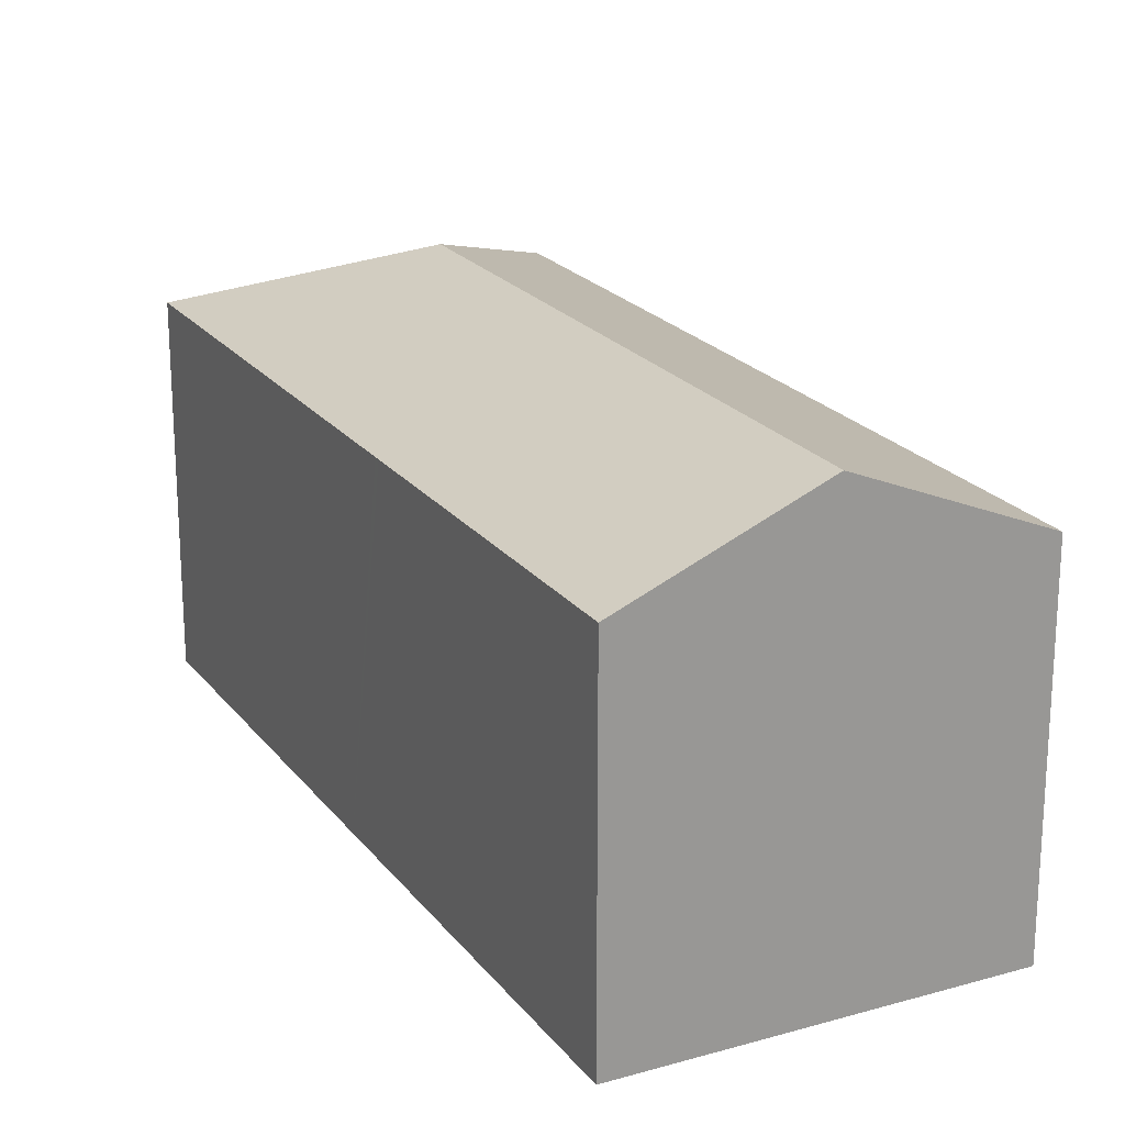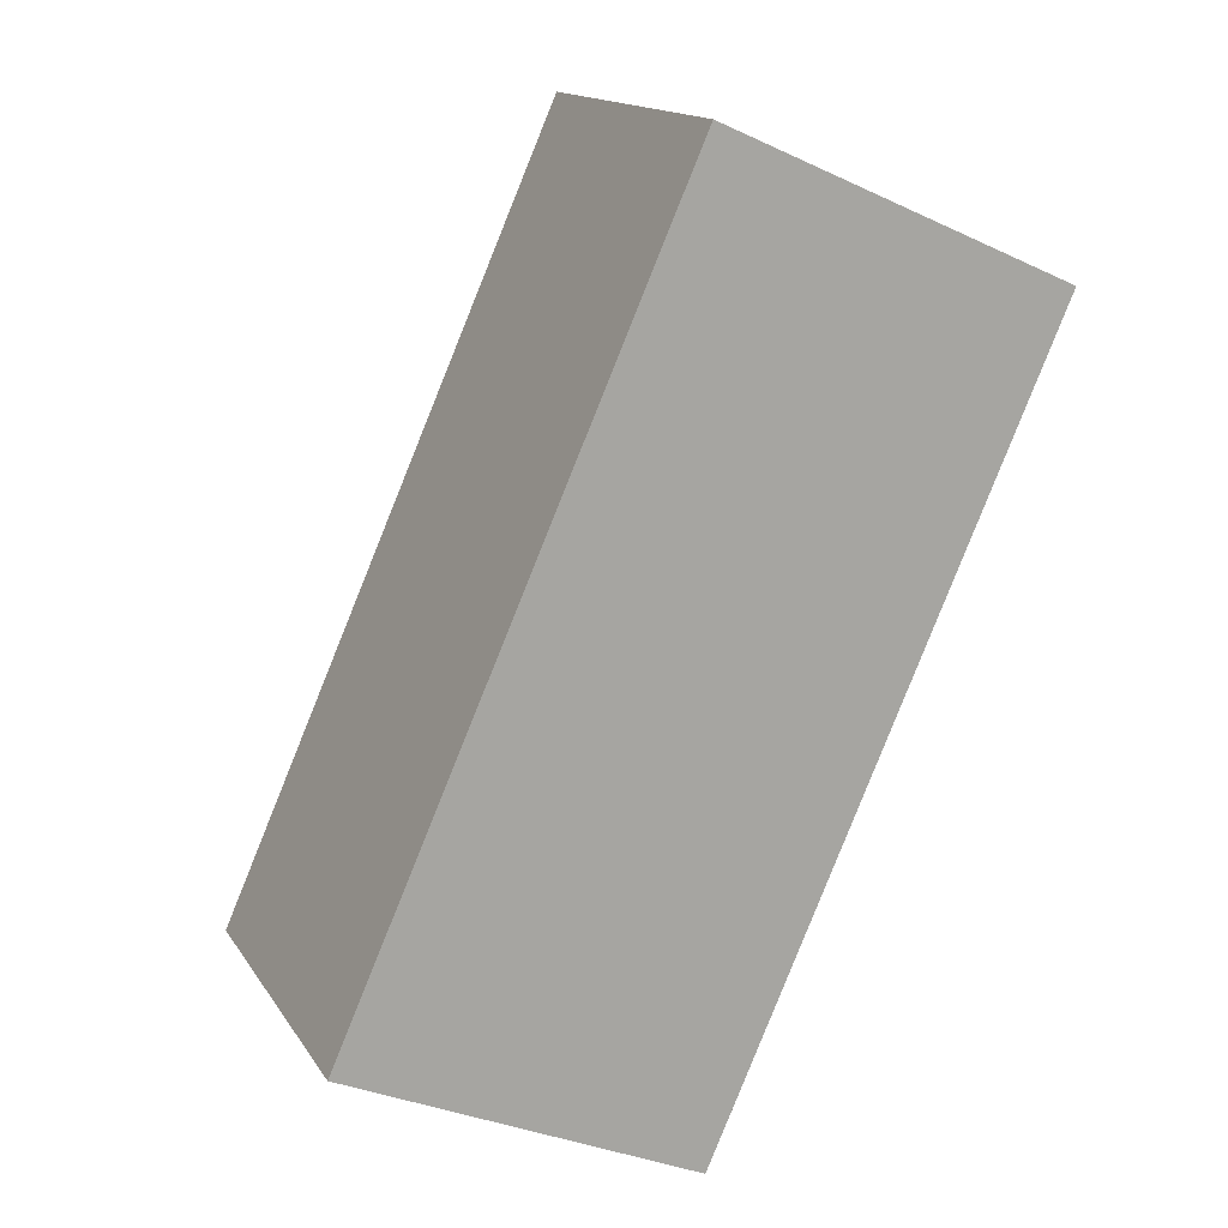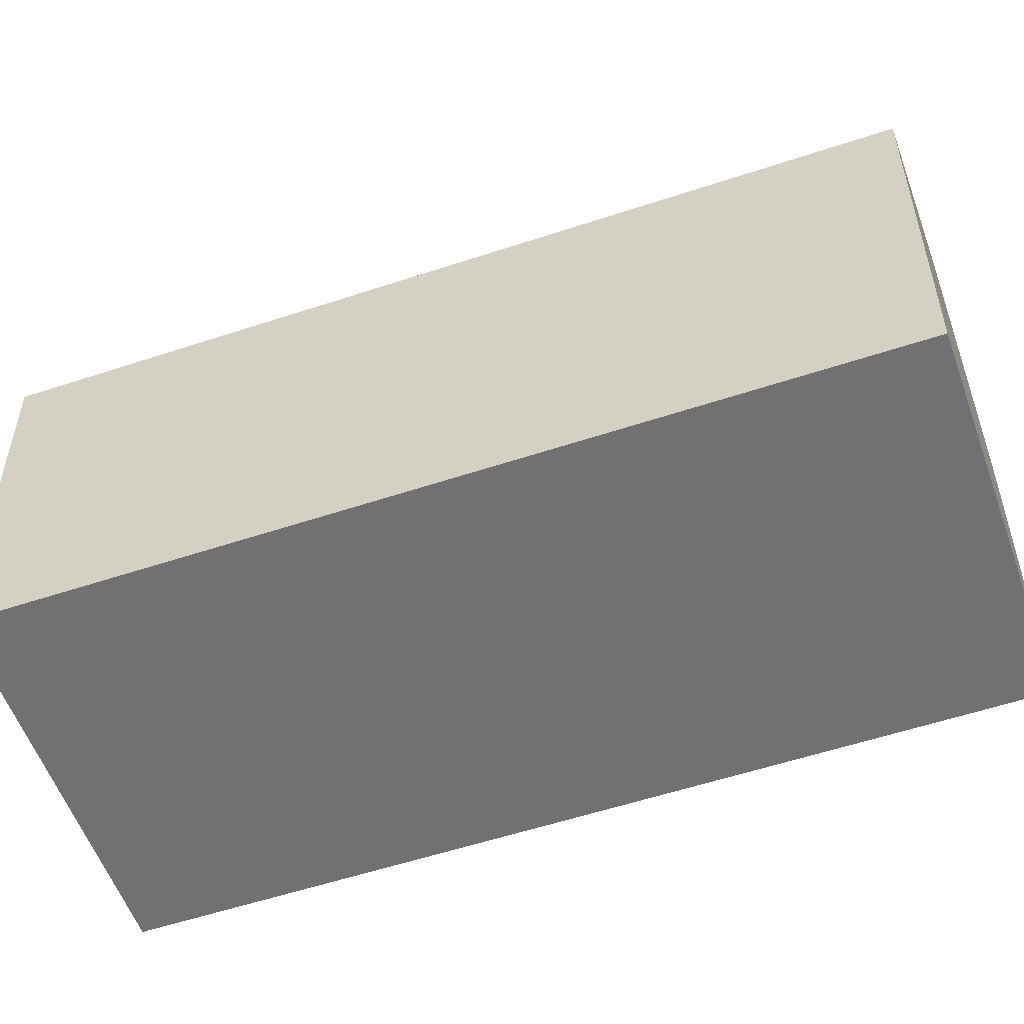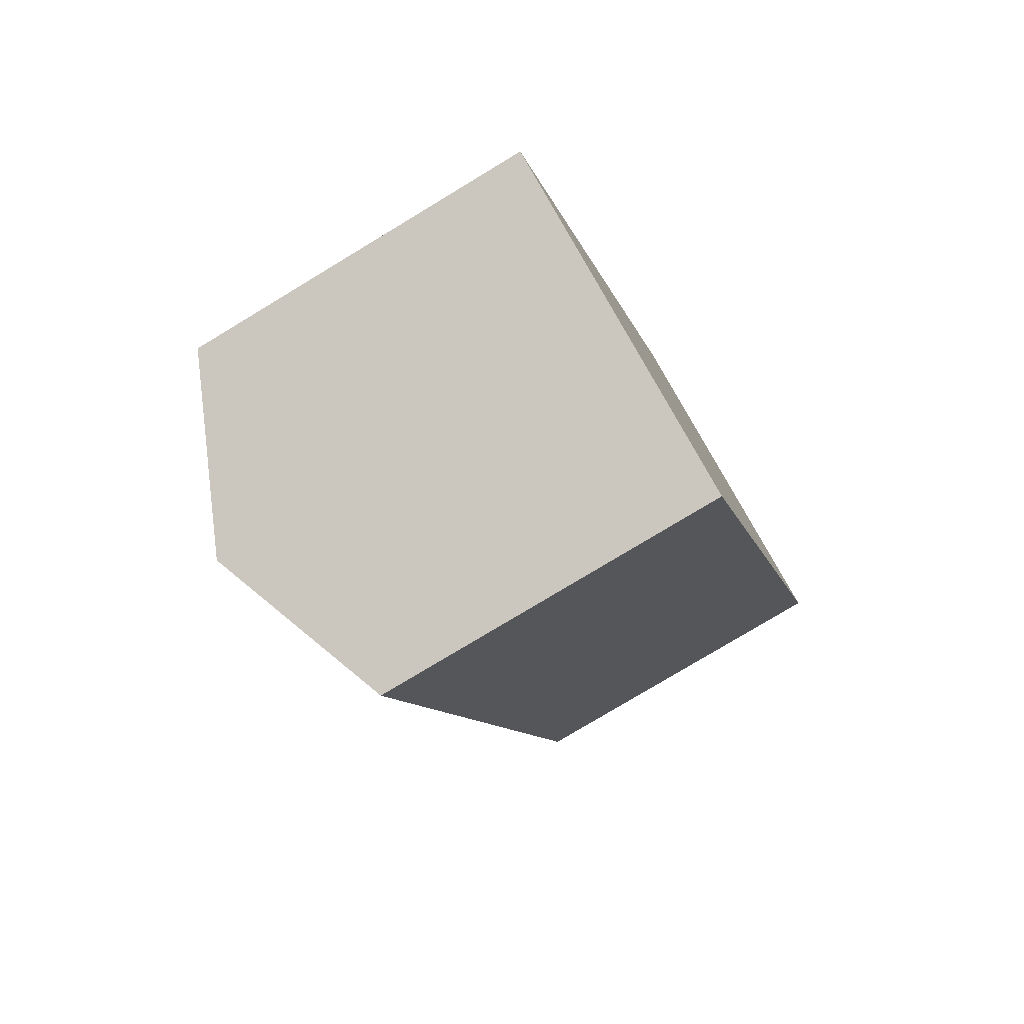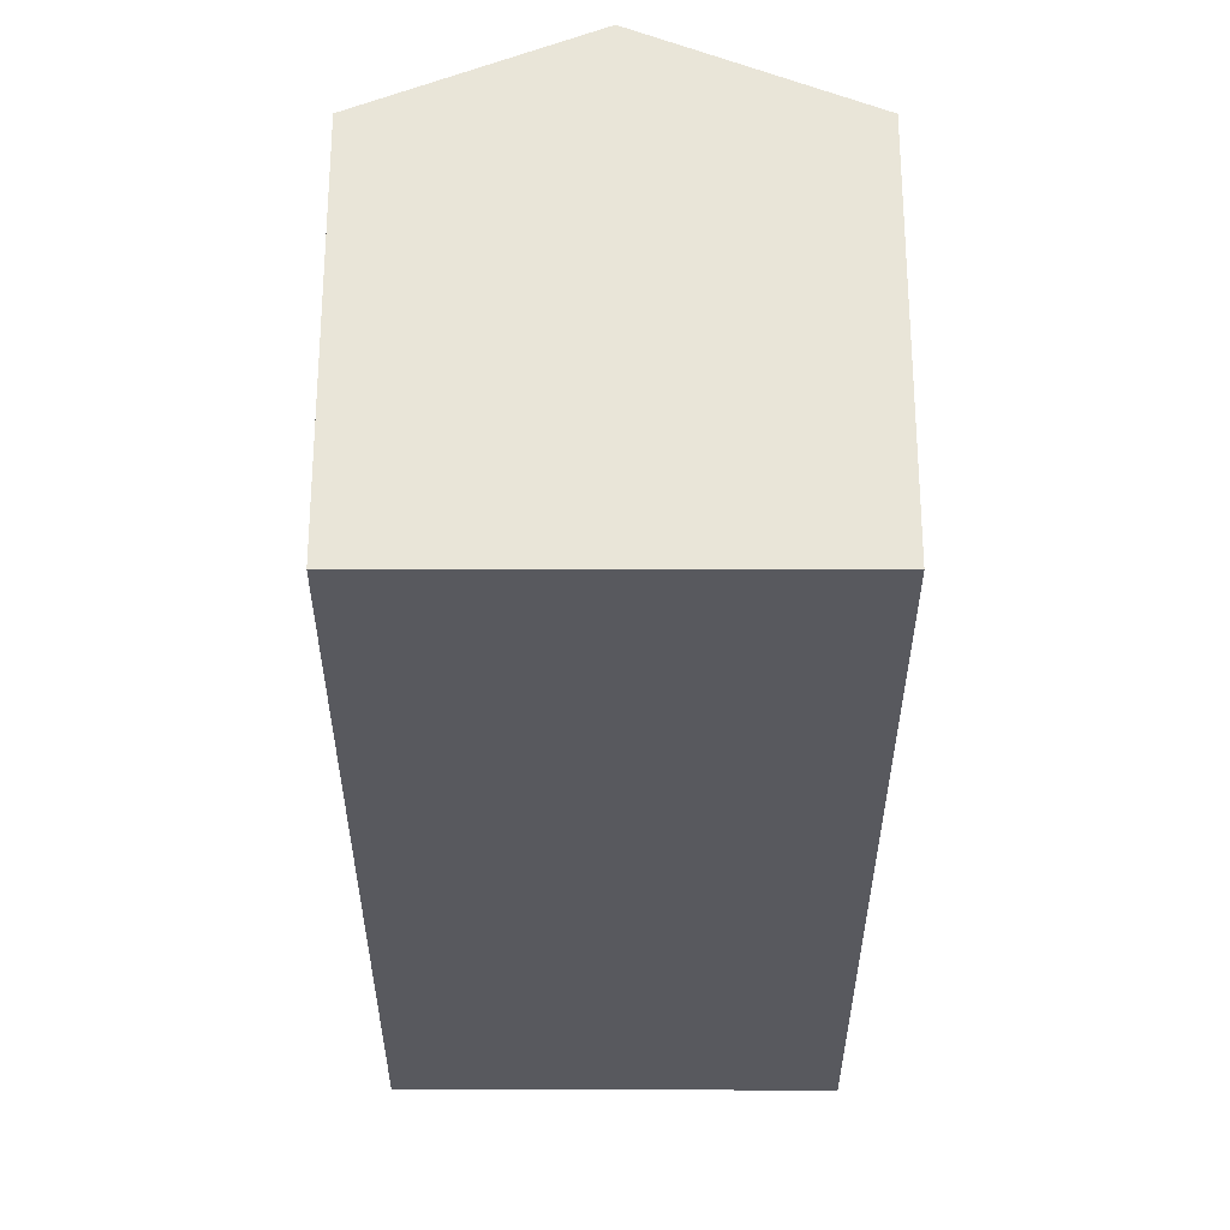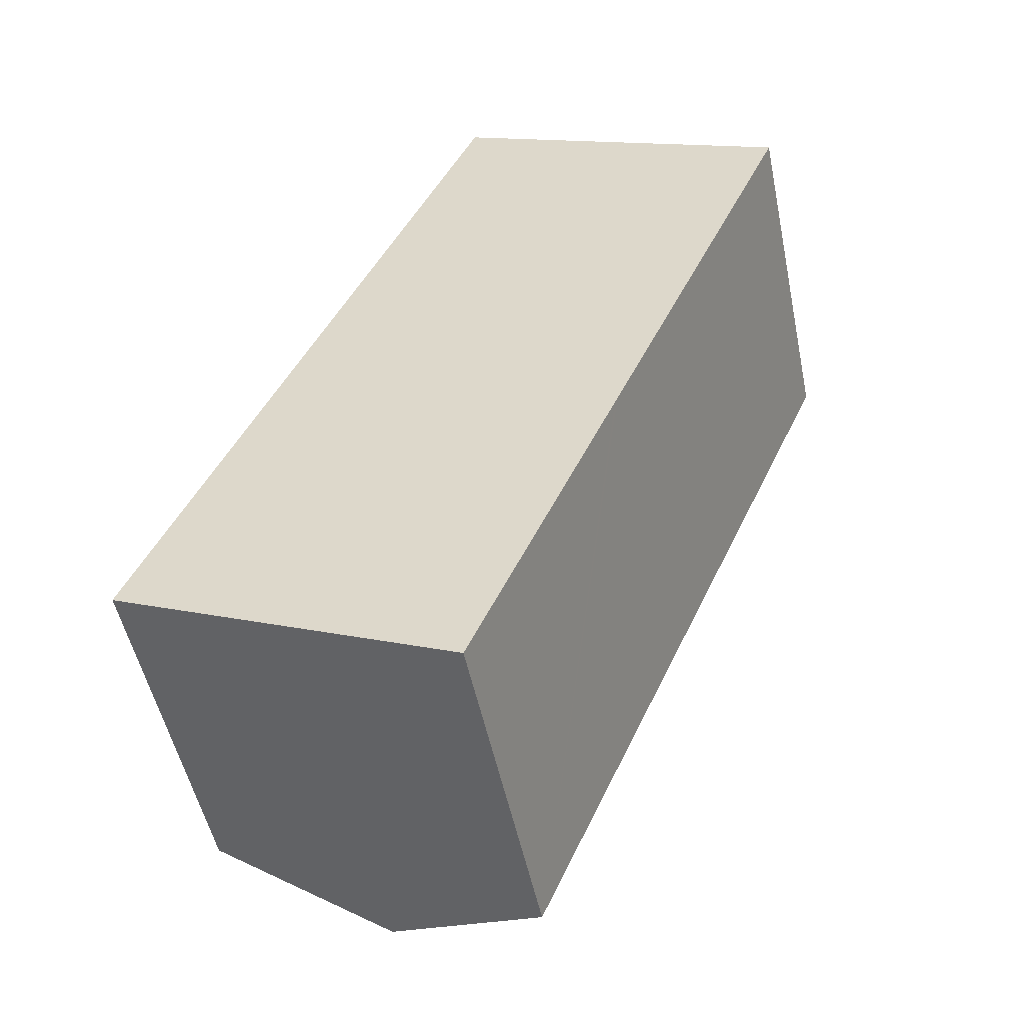
<metadata>
{"format":"obj","ext":"obj","renderer":"f3d","projection":"perspective","resolution":1024,"background":"white","views":[{"elev":21.4,"azim":176.9,"up":"+Y"},{"elev":15.2,"azim":-21.9,"up":"+Z"},{"elev":-55.3,"azim":133.1,"up":"+Y"},{"elev":-78.3,"azim":-58.9,"up":"+Z"},{"elev":-30.3,"azim":-156.3,"up":"+Y"},{"elev":-51.5,"azim":11.7,"up":"+Z"}]}
</metadata>
<code>
v  14.74 10.02 7.116
v  12.38 12.19 14.94
v  19.38 10.02 17.66
v  4.863 12.19 -2.14
v  13.96 10.02 5.358
v  13.89 10.02 5.191
v  9.725 10.02 -4.279
v  9.654 10.02 21.94
v  0.625 10.29 -0.275
v  0 10.02 6.132e-16
v  9.725 2.62e-16 -4.279
v  4.863 1.31e-16 -2.14
v  0.625 1.684e-17 -0.275
v  0 0 0
v  9.654 -1.344e-15 21.94
v  19.38 -1.082e-15 17.66
v  14.74 -4.357e-16 7.116
v  13.96 -3.281e-16 5.358
v  13.89 -3.179e-16 5.191
g defaultobject
f 1 2 3
f 2 1 4
f 4 1 5
f 4 5 6
f 4 6 7
f 2 8 3
f 9 2 4
f 2 9 10
f 2 10 8
f 11 4 7
f 4 11 9
f 9 11 10
f 10 11 12
f 10 12 13
f 10 13 14
f 14 8 10
f 8 14 15
f 15 3 8
f 3 15 16
f 16 1 3
f 1 16 17
f 1 17 5
f 5 17 6
f 6 17 7
f 7 17 18
f 7 18 19
f 7 19 11
f 13 15 14
f 15 13 12
f 15 12 11
f 15 11 19
f 15 19 17
f 15 17 16

</code>
